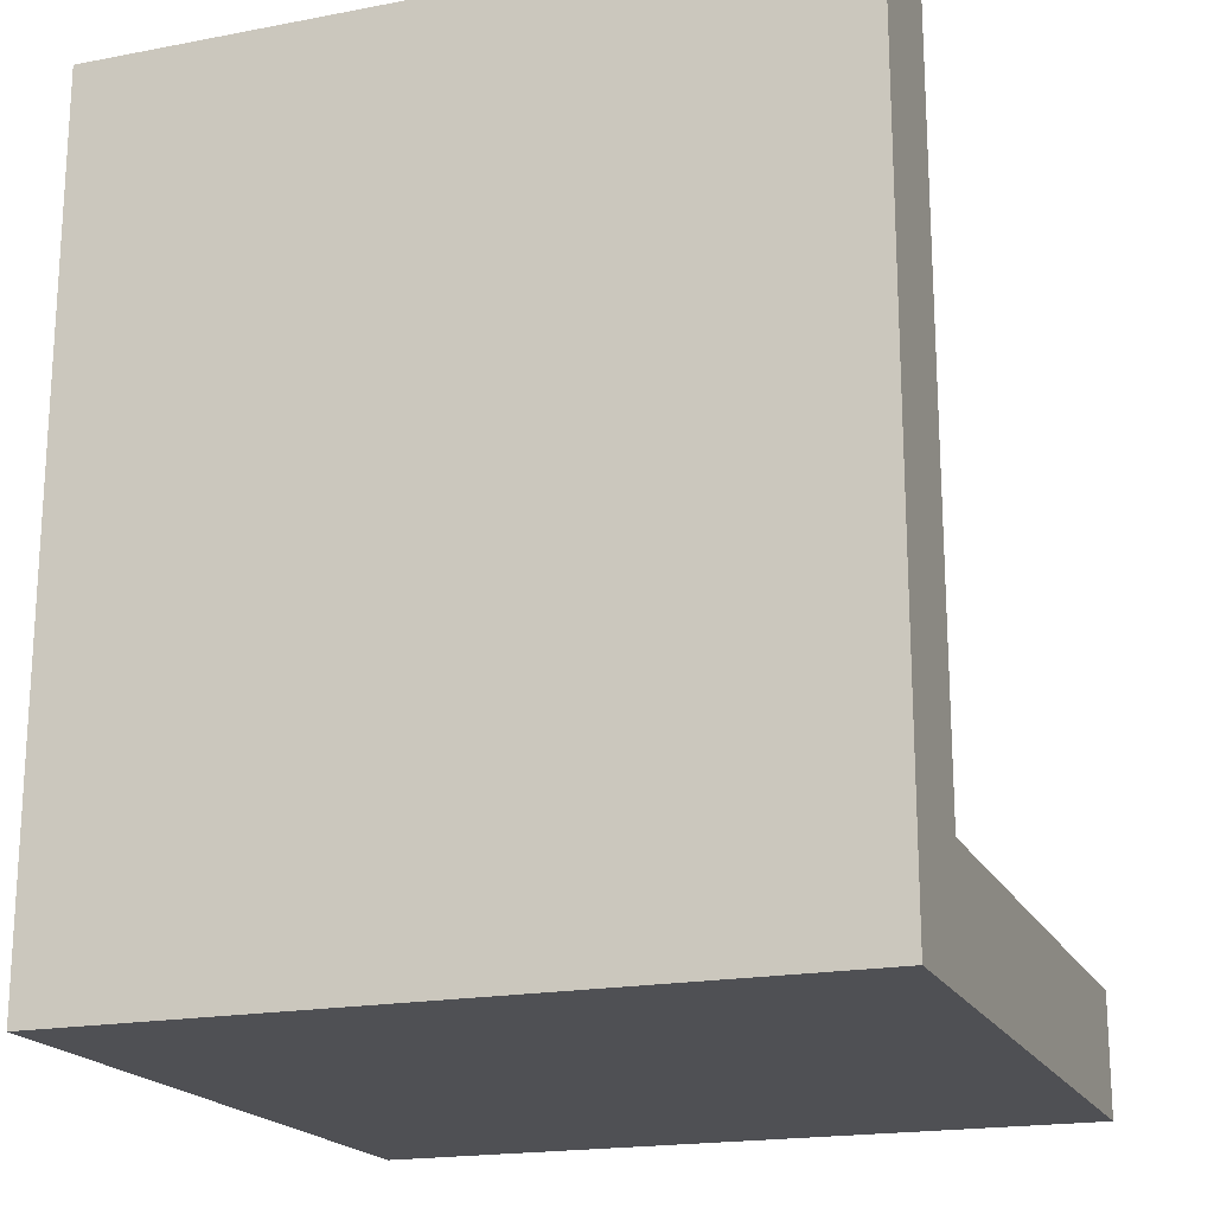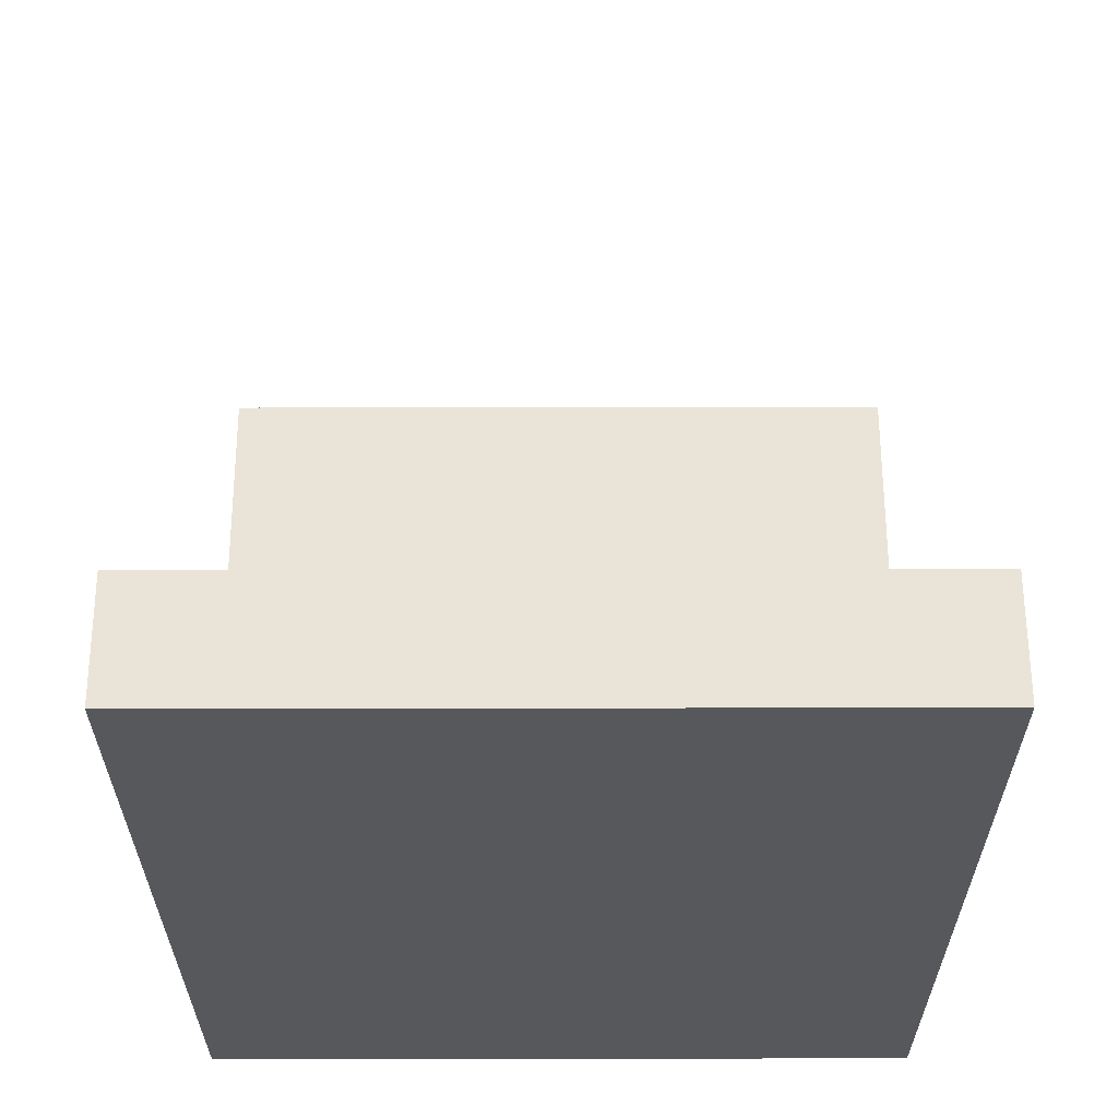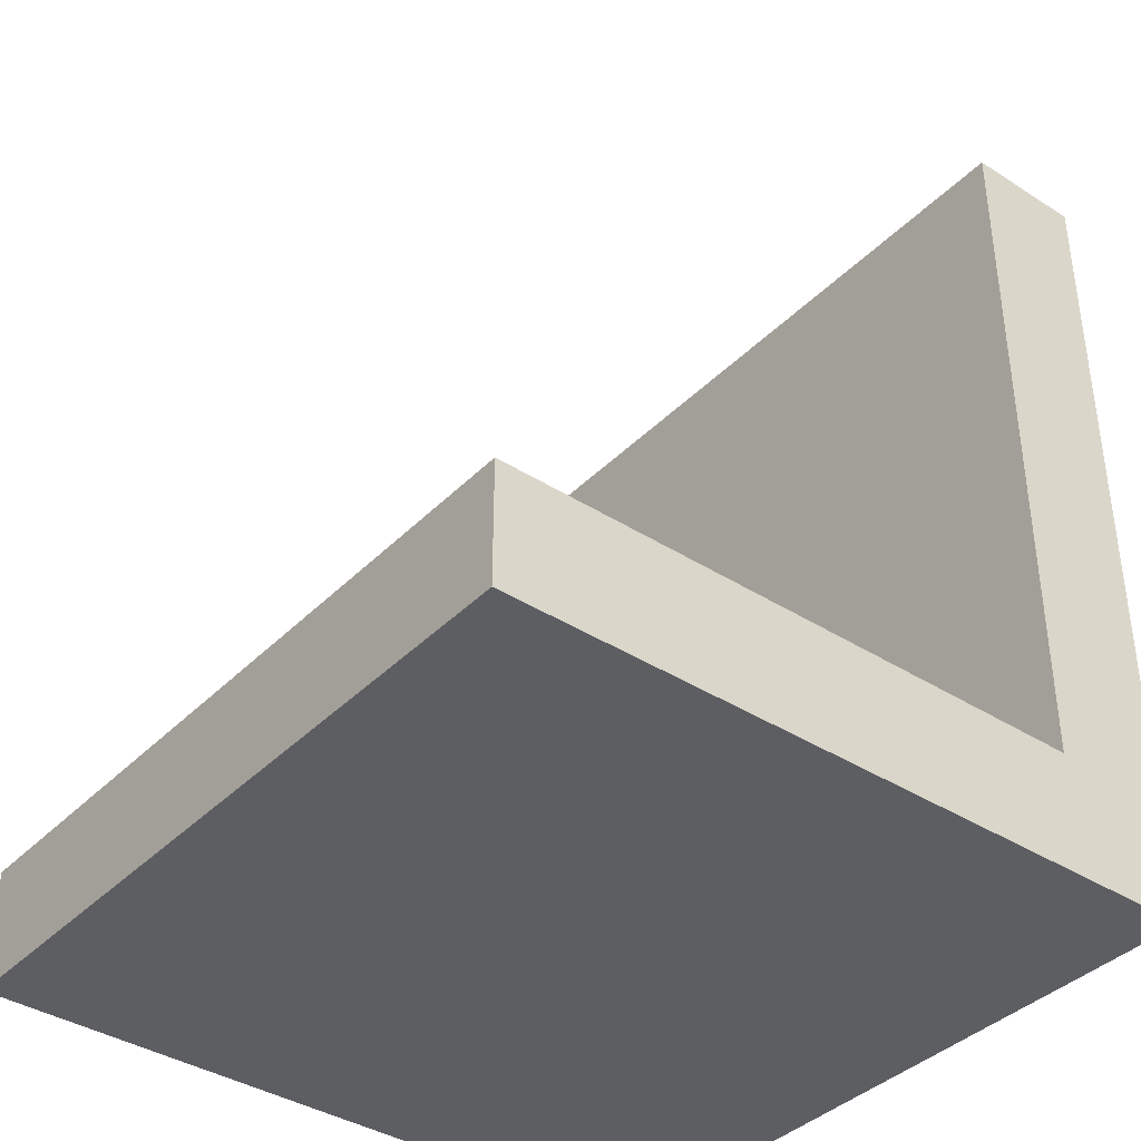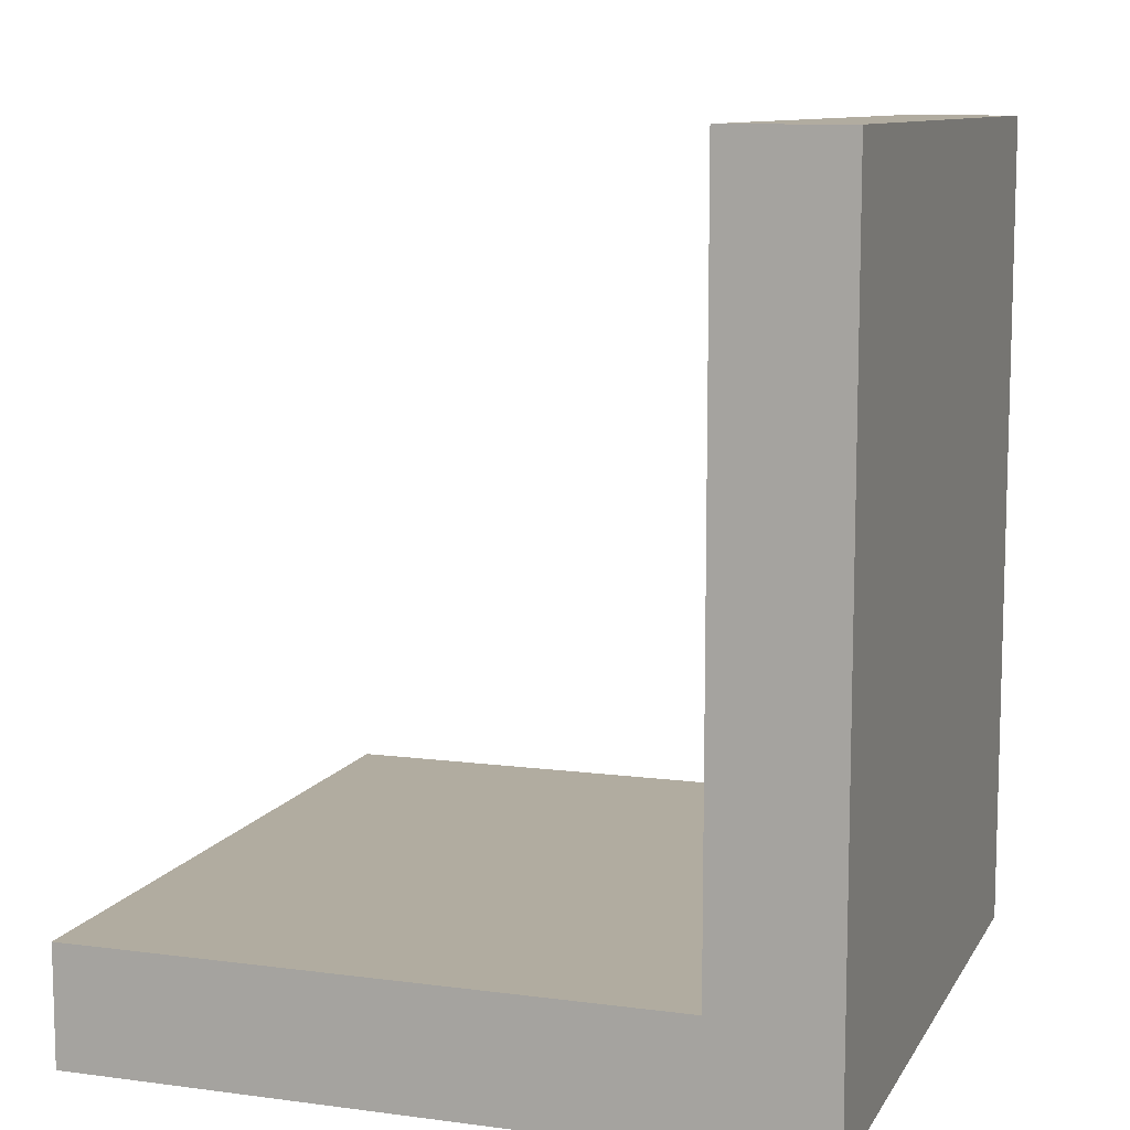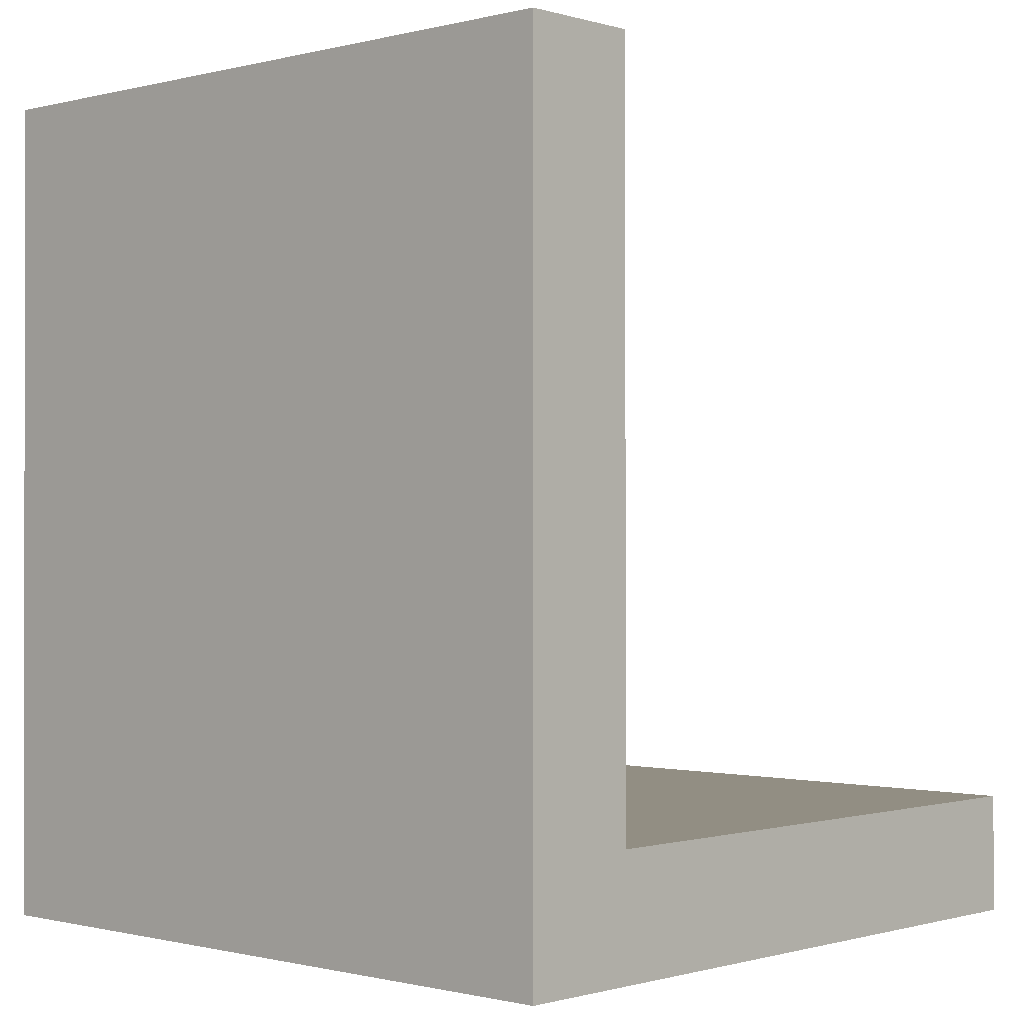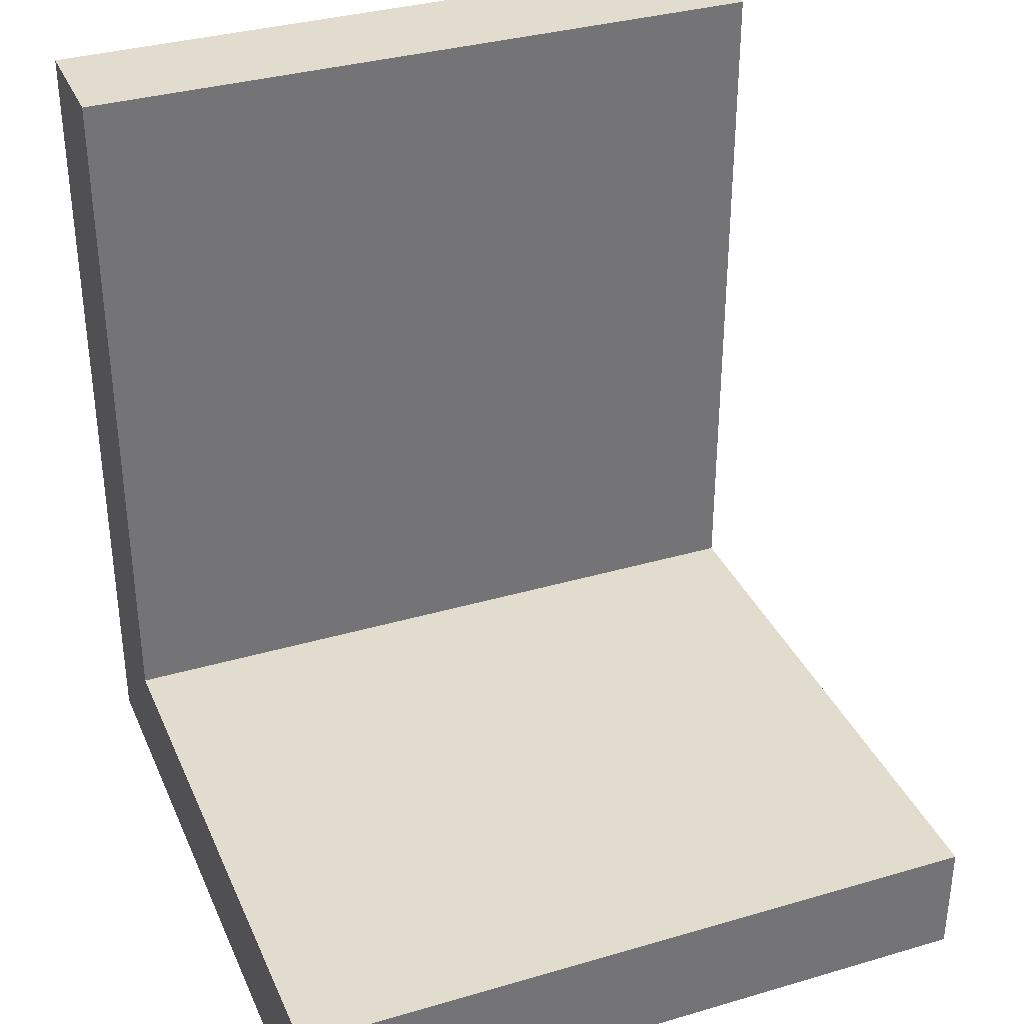
<metadata>
{"format":"obj","ext":"obj","renderer":"f3d","projection":"perspective","resolution":1024,"background":"white","views":[{"elev":-19.1,"azim":-70.2,"up":"+Y"},{"elev":61.2,"azim":-90.1,"up":"+Y"},{"elev":-38.7,"azim":141.2,"up":"+Y"},{"elev":10.1,"azim":-161.3,"up":"+Y"},{"elev":-0.6,"azim":-47.0,"up":"+Y"},{"elev":34.7,"azim":68.6,"up":"+Y"}]}
</metadata>
<code>
v 5 5 30
v 5 5 0
v 5 35 0
v 5 35 30
v 0 35 30
v 5 35 30
v 5 35 0
v 0 35 0
v 5 5 0
v 5 5 30
v 30 5 30
v 30 5 0
v 0 0 0
v 0 0 30
v 0 35 30
v 0 35 0
v 30 0 0
v 0 0 0
v 0 35 0
v 5 35 0
v 5 5 0
v 30 5 0
v 30 0 30
v 30 0 0
v 30 5 0
v 30 5 30
v 0 0 30
v 30 0 30
v 30 5 30
v 5 5 30
v 5 35 30
v 0 35 30
v 30 0 30
v 0 0 30
v 0 0 0
v 30 0 0
g eba7a3b4-e315-11ea-9724-54bf646e7e1f
f 1 2 4
f 4 2 3
g eba818e4-e315-11ea-a546-54bf646e7e1f
f 6 7 5
f 5 7 8
g eb7cc3ba-e315-11ea-b32b-54bf646e7e1f
f 9 10 12
f 12 10 11
g eb7bd94a-e315-11ea-b641-54bf646e7e1f
f 13 14 16
f 16 14 15
g eb7c0050-e315-11ea-9b30-54bf646e7e1f
f 22 17 21
f 21 17 18
f 21 18 19
f 19 20 21
g eb7c4e76-e315-11ea-9bff-54bf646e7e1f
f 23 24 26
f 26 24 25
g eb7c7570-e315-11ea-acf4-54bf646e7e1f
f 32 27 30
f 30 27 28
f 30 28 29
f 30 31 32
g eb7ceac6-e315-11ea-a1a2-54bf646e7e1f
f 33 34 36
f 36 34 35

</code>
